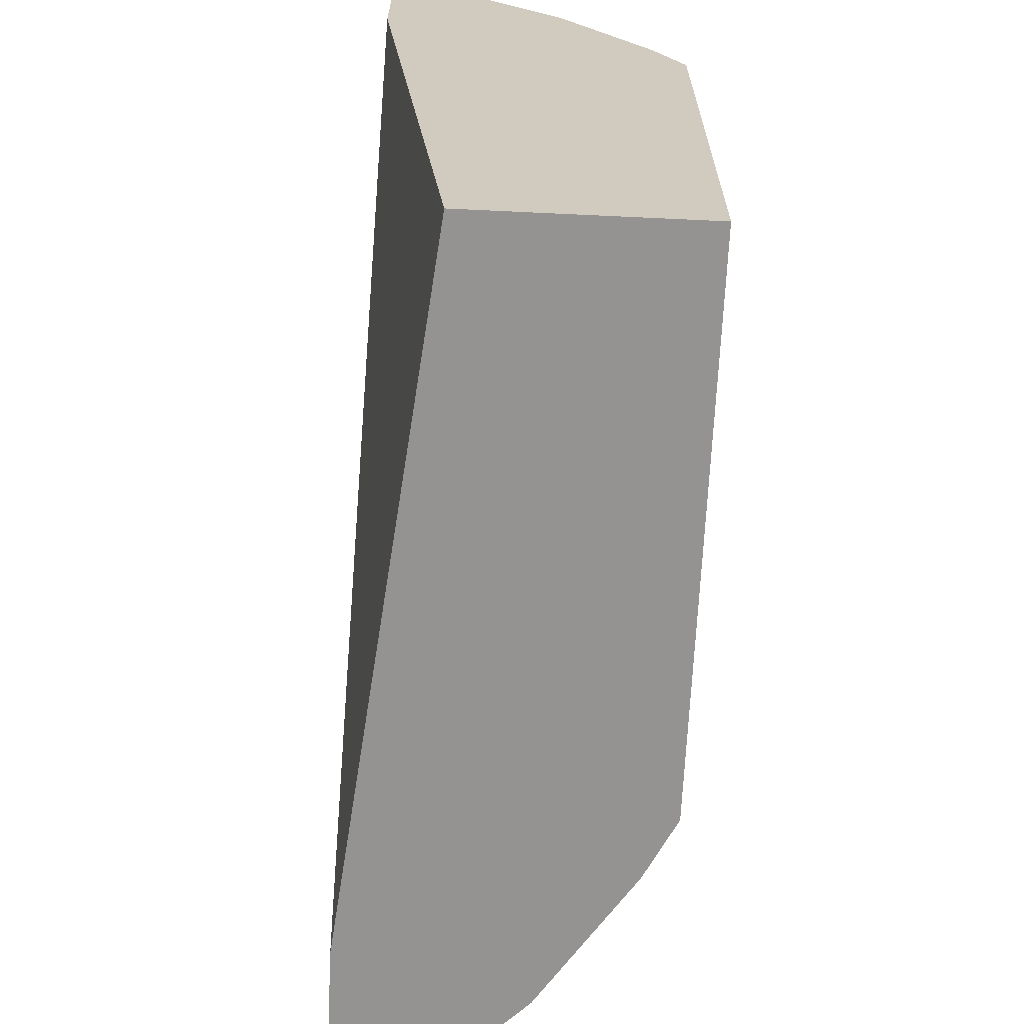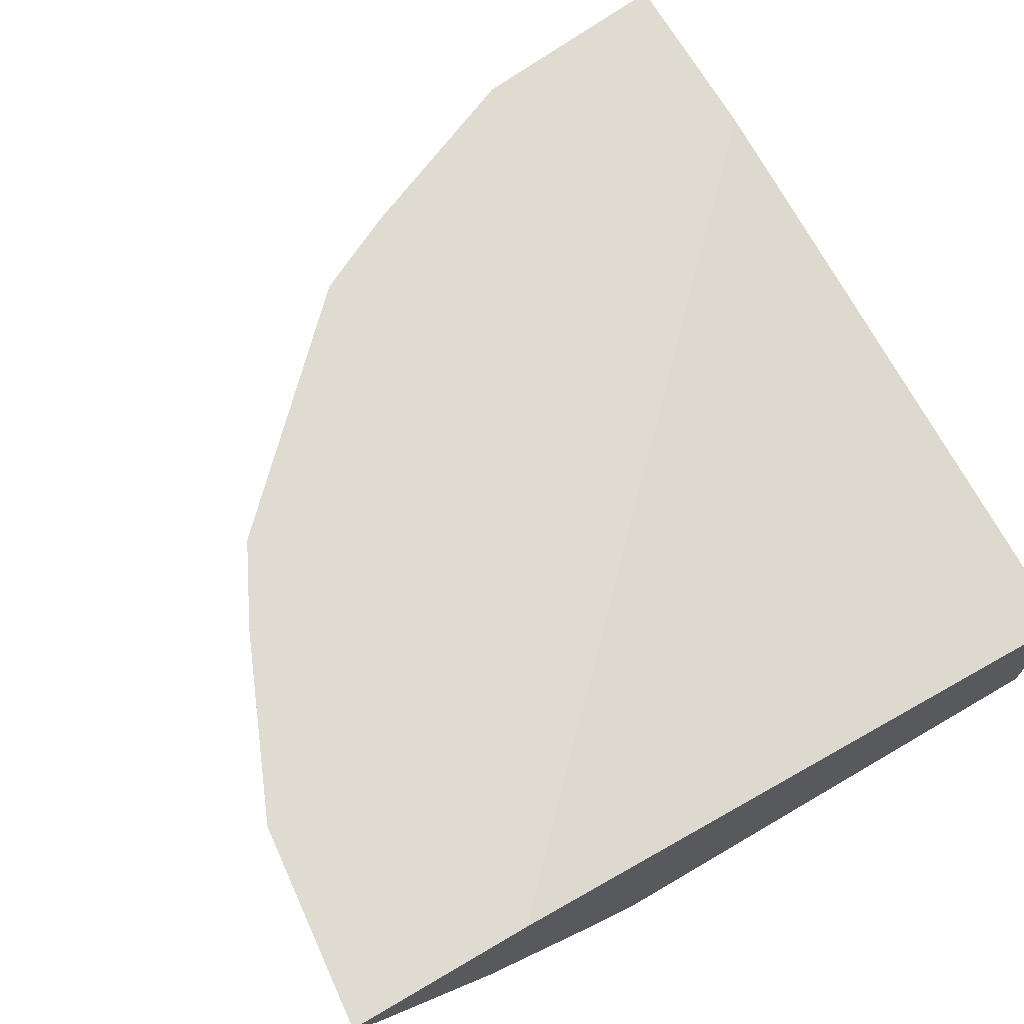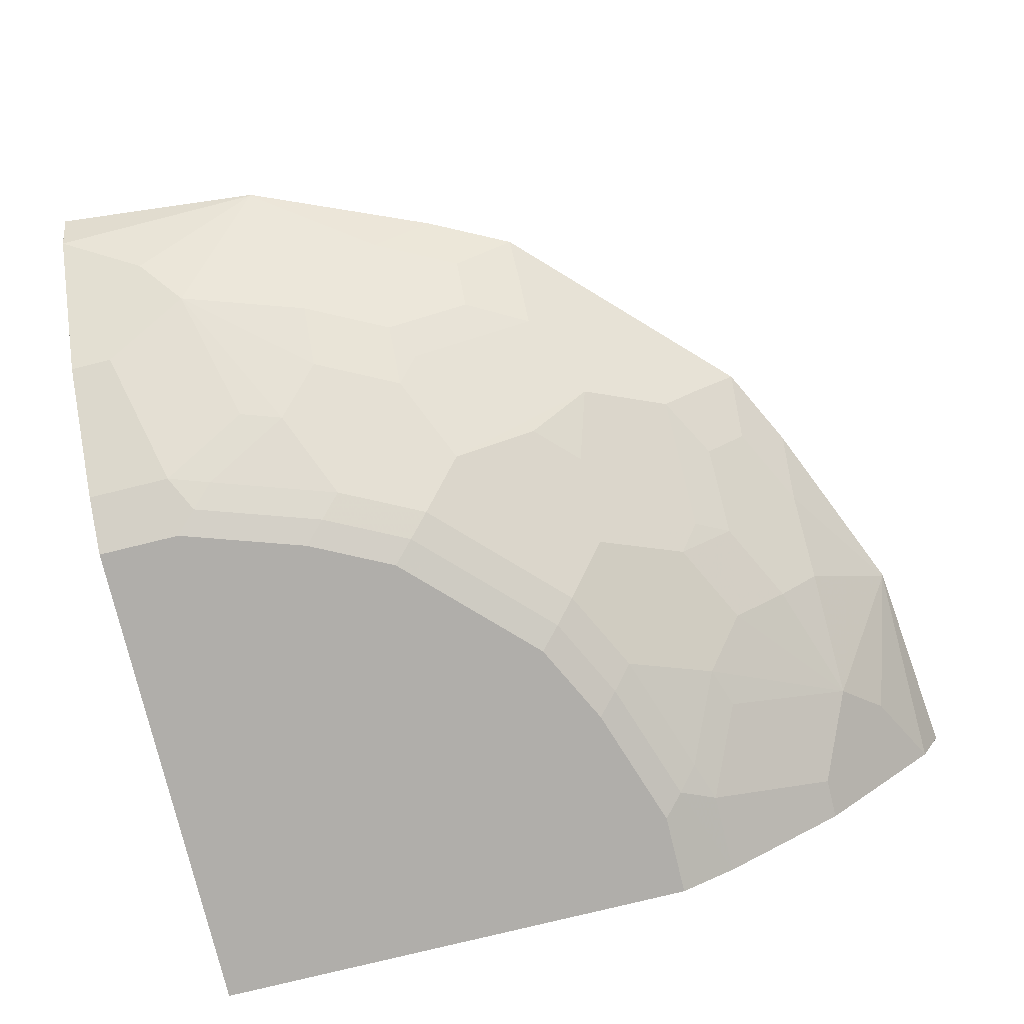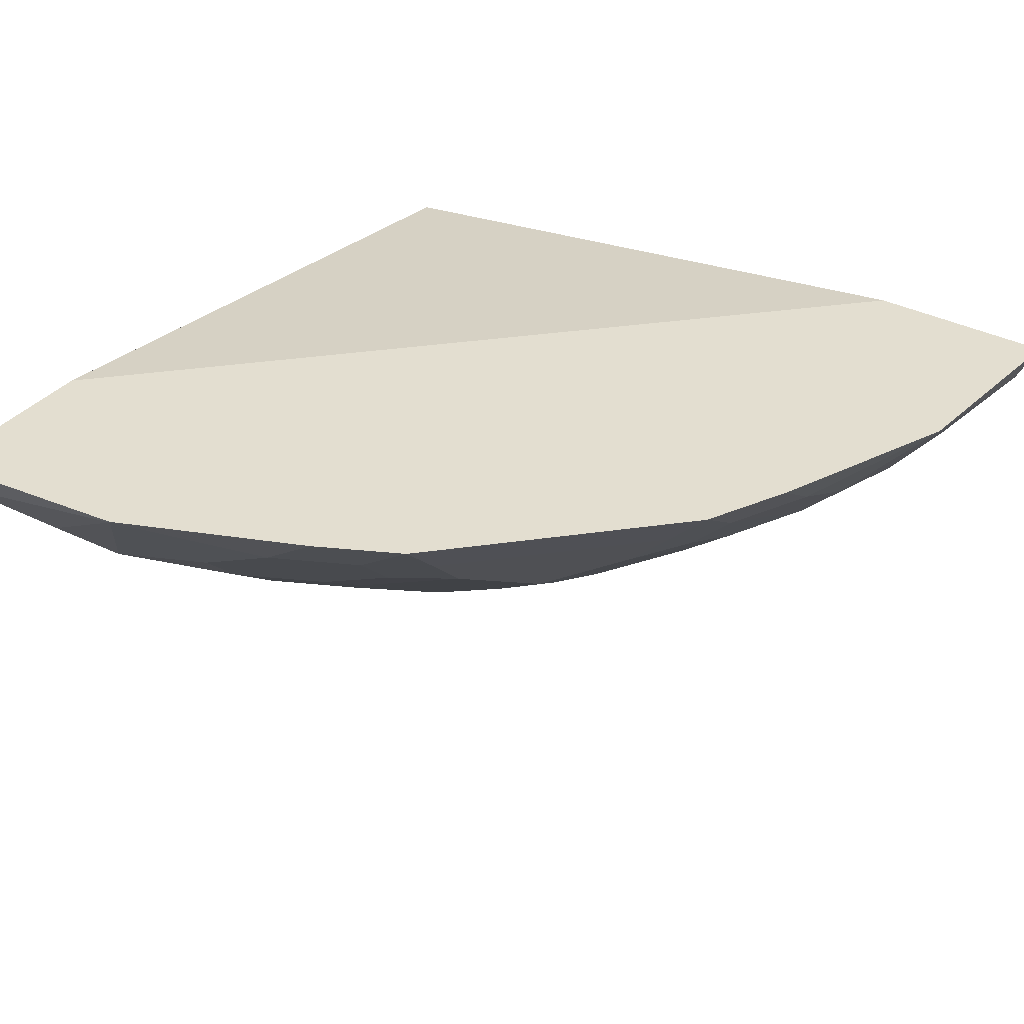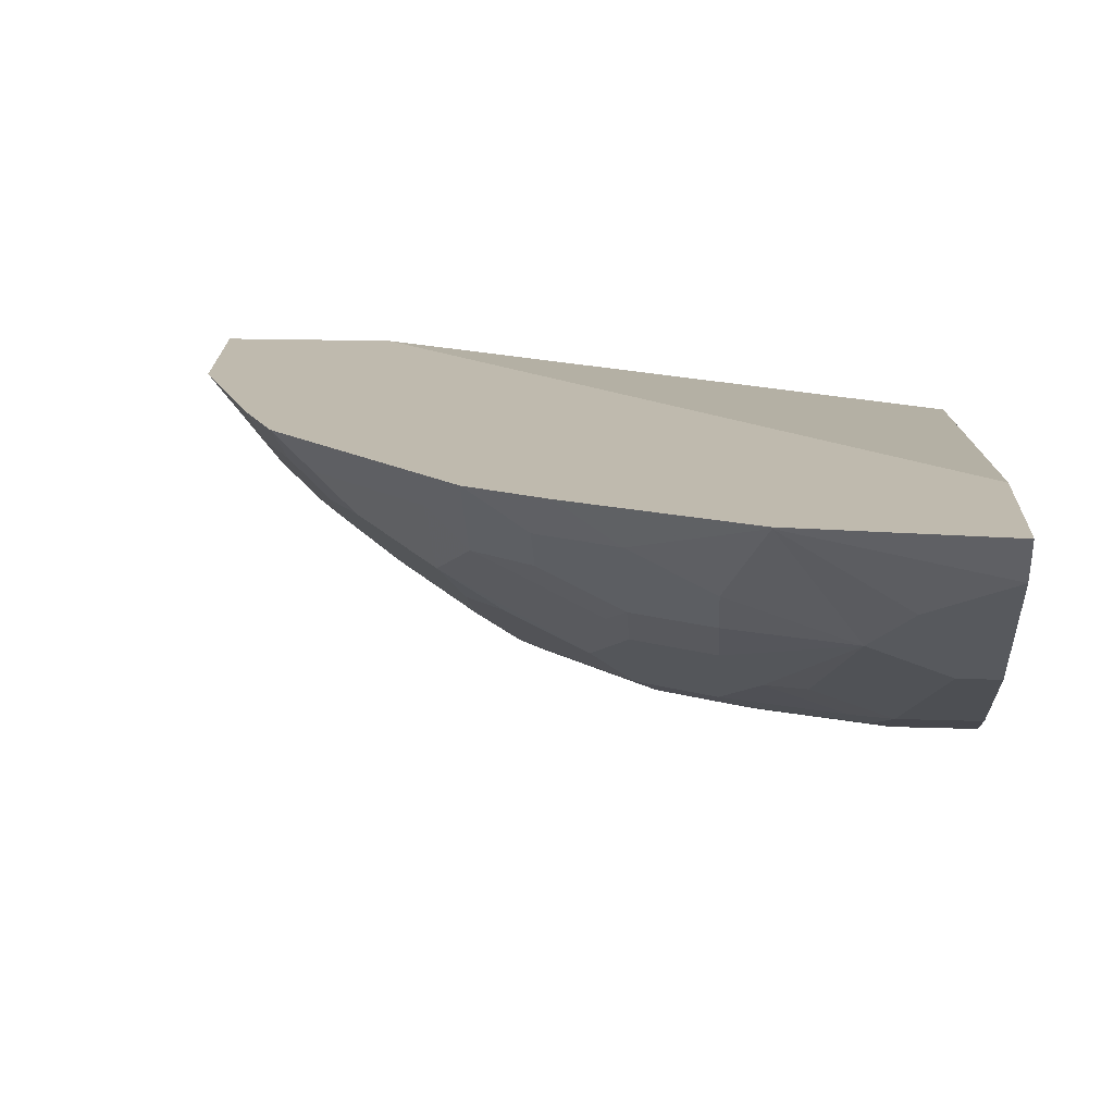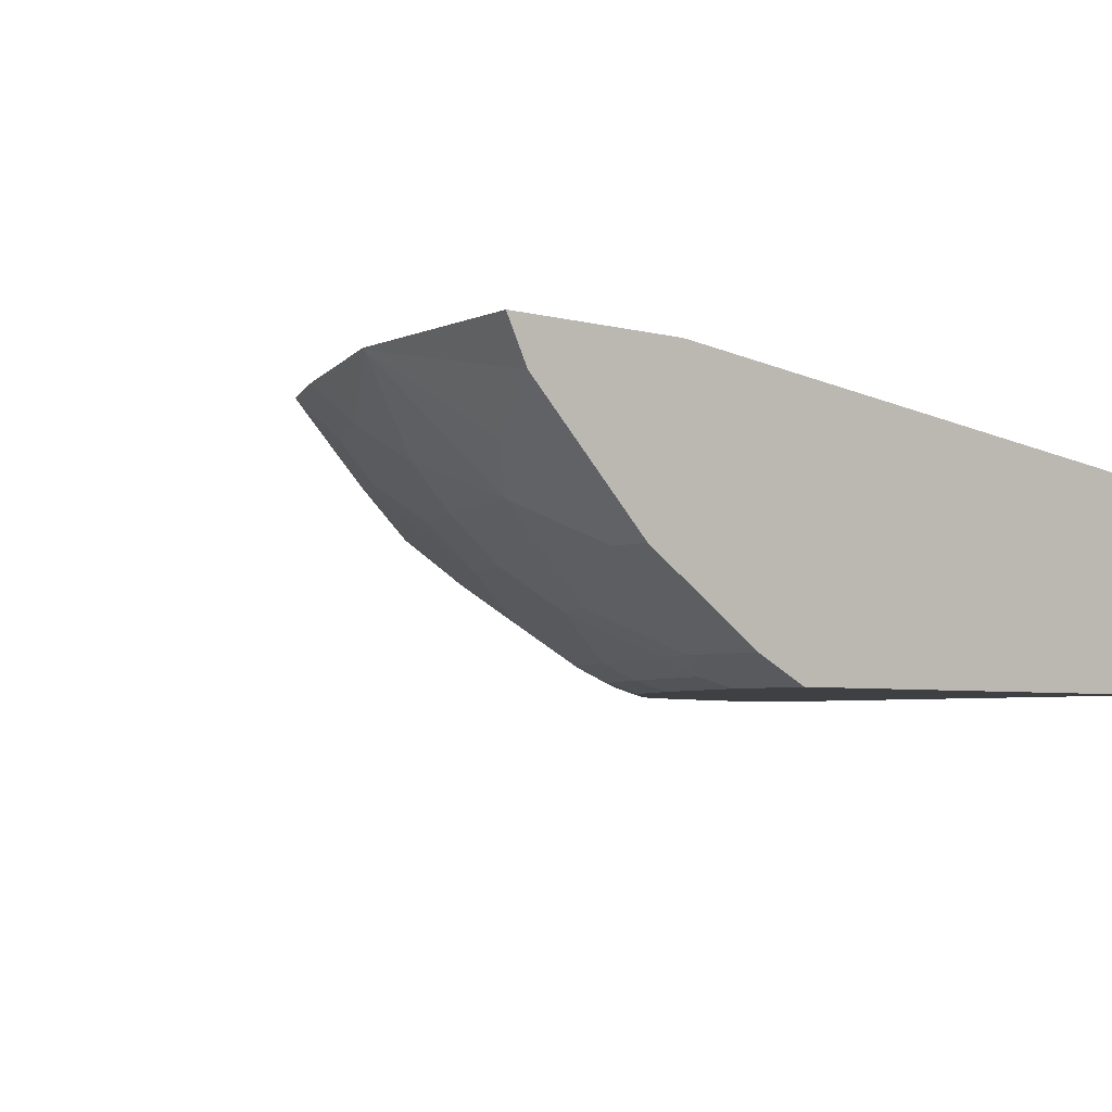
<metadata>
{"format":"obj","ext":"obj","renderer":"f3d","projection":"perspective","resolution":1024,"background":"white","views":[{"elev":-66.8,"azim":-92.7,"up":"+Z"},{"elev":69.8,"azim":149.7,"up":"+Y"},{"elev":-77.9,"azim":13.8,"up":"+Y"},{"elev":35.8,"azim":34.2,"up":"+Y"},{"elev":15.7,"azim":94.3,"up":"+Y"},{"elev":-4.6,"azim":138.7,"up":"+Y"}]}
</metadata>
<code>
v -0.0001292 -0.8421 -0.0001292
v -0.0001292 -0.8421 0.4393
v -0.0001292 -0.659 -0.0001292
v 0.4393 -0.8421 -0.0001292
v -0.0001292 -0.8177 0.4881
v 0.07324 -0.8421 0.4393
v 0.0916 -0.8329 0.4576
v -0.0001292 -0.5966 0.5627
v -5.81e-05 -0.5966 0.562
v 0.562 -0.5966 -0.0001292
v 0.4881 -0.8177 -0.0001292
v 0.4576 -0.8329 0.0916
v 0.4393 -0.8421 0.07324
v -0.0001292 -0.7445 0.5979
v 0.07324 -0.8177 0.4881
v 0.1831 -0.8421 0.4027
v 0.2014 -0.8329 0.421
v 0.1099 -0.8192 0.4759
v -0.0001292 -0.5966 0.7065
v 0.7065 -0.5966 -0.0001292
v 0.5979 -0.7445 -0.0001292
v 0.4881 -0.8177 0.07324
v 0.4759 -0.8192 0.1099
v 0.421 -0.8329 0.2014
v 0.4027 -0.8421 0.1831
v -0.0001292 -0.7444 0.598
v 0.03666 -0.7444 0.598
v 0.1465 -0.7811 0.5248
v 0.2563 -0.8421 0.3661
v 0.2746 -0.8329 0.3844
v 0.2197 -0.8192 0.4393
v 0.1831 -0.7826 0.5125
v -0.0001292 -0.6102 0.72
v -5.81e-05 -0.5966 0.7268
v 0.7268 -0.5966 1.308e-05
v 0.72 -0.6102 -0.0001292
v 0.598 -0.7444 -0.0001292
v 0.598 -0.7444 0.03666
v 0.5248 -0.7811 0.1465
v 0.4393 -0.8192 0.2197
v 0.5125 -0.7826 0.1831
v 0.3844 -0.8329 0.2746
v 0.3661 -0.8421 0.2563
v -0.0001292 -0.6712 0.6712
v 0.07324 -0.6712 0.6712
v 0.1099 -0.7079 0.6346
v 0.2929 -0.8421 0.3296
v 0.3113 -0.8329 0.3478
v 0.2929 -0.8192 0.4027
v 0.2197 -0.746 0.5492
v -0.0001292 -0.6346 0.7078
v 0.1831 -0.5966 0.7085
v 0.7085 -0.5966 0.1831
v 0.7078 -0.6346 -0.0001292
v 0.6712 -0.6712 -0.0001292
v 0.6712 -0.6712 0.07324
v 0.6346 -0.7079 0.1099
v 0.4027 -0.8192 0.2929
v 0.5492 -0.746 0.2197
v 0.3478 -0.8329 0.3113
v 0.3296 -0.8421 0.2929
v 0.1831 -0.598 0.7078
v 0.2197 -0.7079 0.598
v 0.2197 -0.6712 0.6346
v 0.3296 -0.7826 0.4393
v 0.2929 -0.746 0.5125
v 0.1843 -0.5966 0.7082
v 0.7082 -0.5966 0.1843
v 0.7078 -0.598 0.1831
v 0.6346 -0.6712 0.2197
v 0.598 -0.7079 0.2197
v 0.5125 -0.746 0.2929
v 0.4393 -0.7826 0.3296
v 0.2929 -0.6346 0.6346
v 0.3468 -0.5966 0.6396
v 0.2929 -0.7079 0.5613
v 0.2929 -0.6712 0.598
v 0.4027 -0.746 0.4393
v 0.4576 -0.7048 0.4576
v 0.3478 -0.7597 0.4576
v 0.3113 -0.7231 0.5309
v 0.6396 -0.5966 0.3468
v 0.6346 -0.6346 0.2929
v 0.598 -0.6712 0.2929
v 0.5613 -0.7079 0.2929
v 0.5309 -0.7231 0.3113
v 0.4576 -0.7597 0.3478
v 0.4393 -0.746 0.4027
v 0.3661 -0.6346 0.598
v 0.4199 -0.5966 0.603
v 0.3478 -0.7048 0.5309
v 0.3661 -0.6712 0.5613
v 0.4576 -0.6316 0.5309
v 0.421 -0.6682 0.5309
v 0.5309 -0.7048 0.3478
v 0.5309 -0.6682 0.421
v 0.5309 -0.6316 0.4576
v 0.603 -0.5966 0.4199
v 0.598 -0.6346 0.3661
v 0.5613 -0.6712 0.3661
v 0.421 -0.6316 0.5674
v 0.5674 -0.6316 0.421
f 1 2 5
f 53 69 54
f 54 69 56
f 54 56 55
f 56 69 57
f 57 69 70
f 57 70 71
f 57 71 59
f 58 59 72
f 58 72 73
f 59 71 85
f 59 85 72
f 62 64 74
f 62 74 75
f 62 75 67
f 63 76 77
f 63 77 74
f 63 74 64
f 65 73 88
f 65 88 78
f 65 78 79
f 65 79 80
f 53 68 69
f 65 80 81
f 52 62 67
f 50 76 63
f 40 41 59
f 40 59 58
f 41 57 59
f 42 60 61
f 42 61 43
f 42 58 60
f 44 45 51
f 45 46 62
f 45 62 51
f 46 50 63
f 46 63 64
f 46 64 62
f 47 61 60
f 47 60 48
f 48 60 58
f 48 58 49
f 49 58 73
f 49 73 65
f 49 65 66
f 49 66 50
f 50 66 76
f 51 62 52
f 66 81 76
f 68 82 69
f 69 82 83
f 82 98 99
f 82 99 83
f 83 99 84
f 84 99 100
f 84 100 85
f 85 100 96
f 85 96 95
f 85 95 86
f 86 95 87
f 89 92 94
f 89 94 101
f 89 101 90
f 90 101 93
f 90 93 97
f 90 97 98
f 93 101 94
f 96 100 99
f 96 99 102
f 96 102 97
f 97 102 98
f 98 102 99
f 80 91 81
f 79 97 93
f 79 96 97
f 79 95 96
f 69 83 70
f 70 83 84
f 70 84 71
f 71 84 85
f 72 85 86
f 72 86 73
f 73 87 79
f 73 79 88
f 73 86 87
f 74 77 89
f 39 57 41
f 74 89 75
f 76 81 91
f 76 91 94
f 76 94 92
f 76 92 89
f 76 89 77
f 78 88 79
f 79 93 94
f 79 94 91
f 79 91 80
f 79 87 95
f 75 89 90
f 38 57 39
f 65 81 66
f 37 56 38
f 2 6 7
f 2 7 5
f 3 8 9
f 3 9 10
f 4 11 12
f 4 12 13
f 5 7 15
f 5 15 14
f 6 16 7
f 7 16 17
f 7 17 31
f 7 31 18
f 7 18 15
f 8 19 34
f 8 34 52
f 8 52 67
f 8 67 75
f 8 75 90
f 8 90 98
f 8 98 82
f 8 82 68
f 1 6 2
f 1 16 6
f 1 29 16
f 1 47 29
f 38 56 57
f 1 14 26
f 1 26 44
f 1 44 51
f 1 51 33
f 1 33 19
f 1 19 8
f 1 8 3
f 1 3 10
f 1 10 20
f 8 68 53
f 1 20 36
f 1 54 55
f 1 55 37
f 1 37 21
f 1 21 11
f 1 11 4
f 1 4 13
f 1 13 25
f 1 25 43
f 1 43 61
f 1 61 47
f 1 36 54
f 8 53 35
f 1 5 14
f 27 46 45
f 23 39 41
f 23 41 40
f 24 58 42
f 24 42 25
f 25 42 43
f 26 27 45
f 26 45 44
f 27 28 46
f 8 35 20
f 28 32 46
f 29 47 30
f 30 47 48
f 30 48 49
f 31 49 50
f 31 50 32
f 32 50 46
f 33 51 34
f 34 51 52
f 35 53 54
f 35 54 36
f 37 55 56
f 22 39 23
f 22 38 39
f 24 40 58
f 21 37 38
f 8 20 10
f 8 10 9
f 11 21 22
f 11 22 12
f 12 23 40
f 12 40 24
f 21 38 22
f 12 25 13
f 12 22 23
f 14 15 27
f 14 27 26
f 12 24 25
f 15 28 27
f 15 18 28
f 19 33 34
f 18 32 28
f 18 31 32
f 20 35 36
f 17 30 49
f 16 30 17
f 16 29 30
f 17 49 31

</code>
